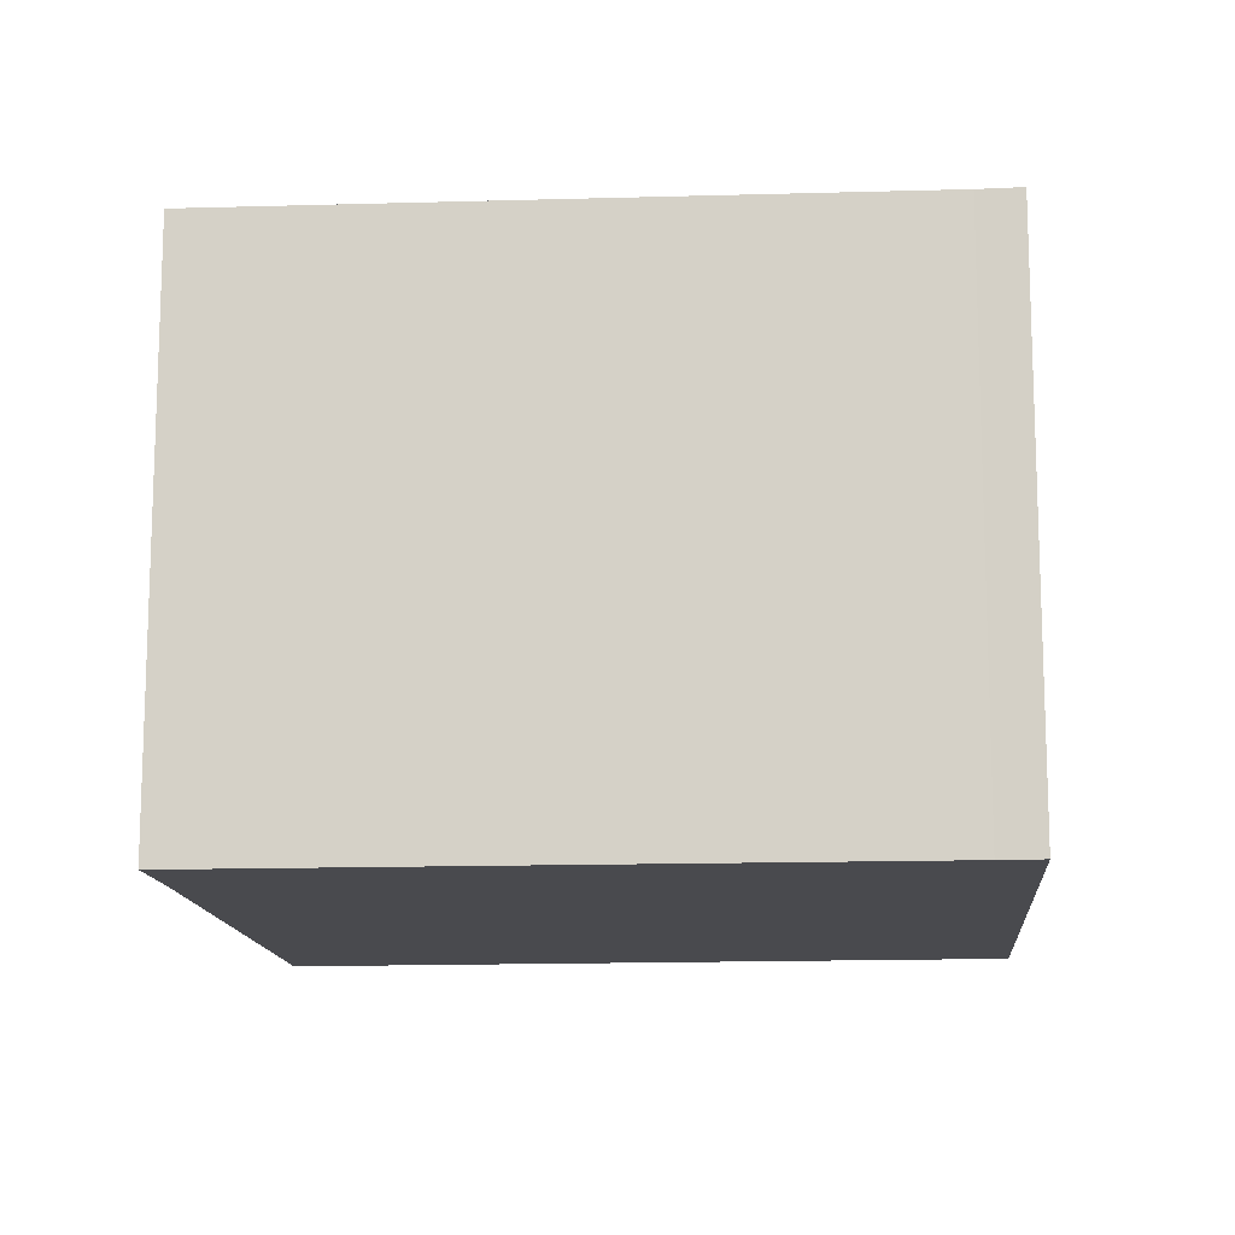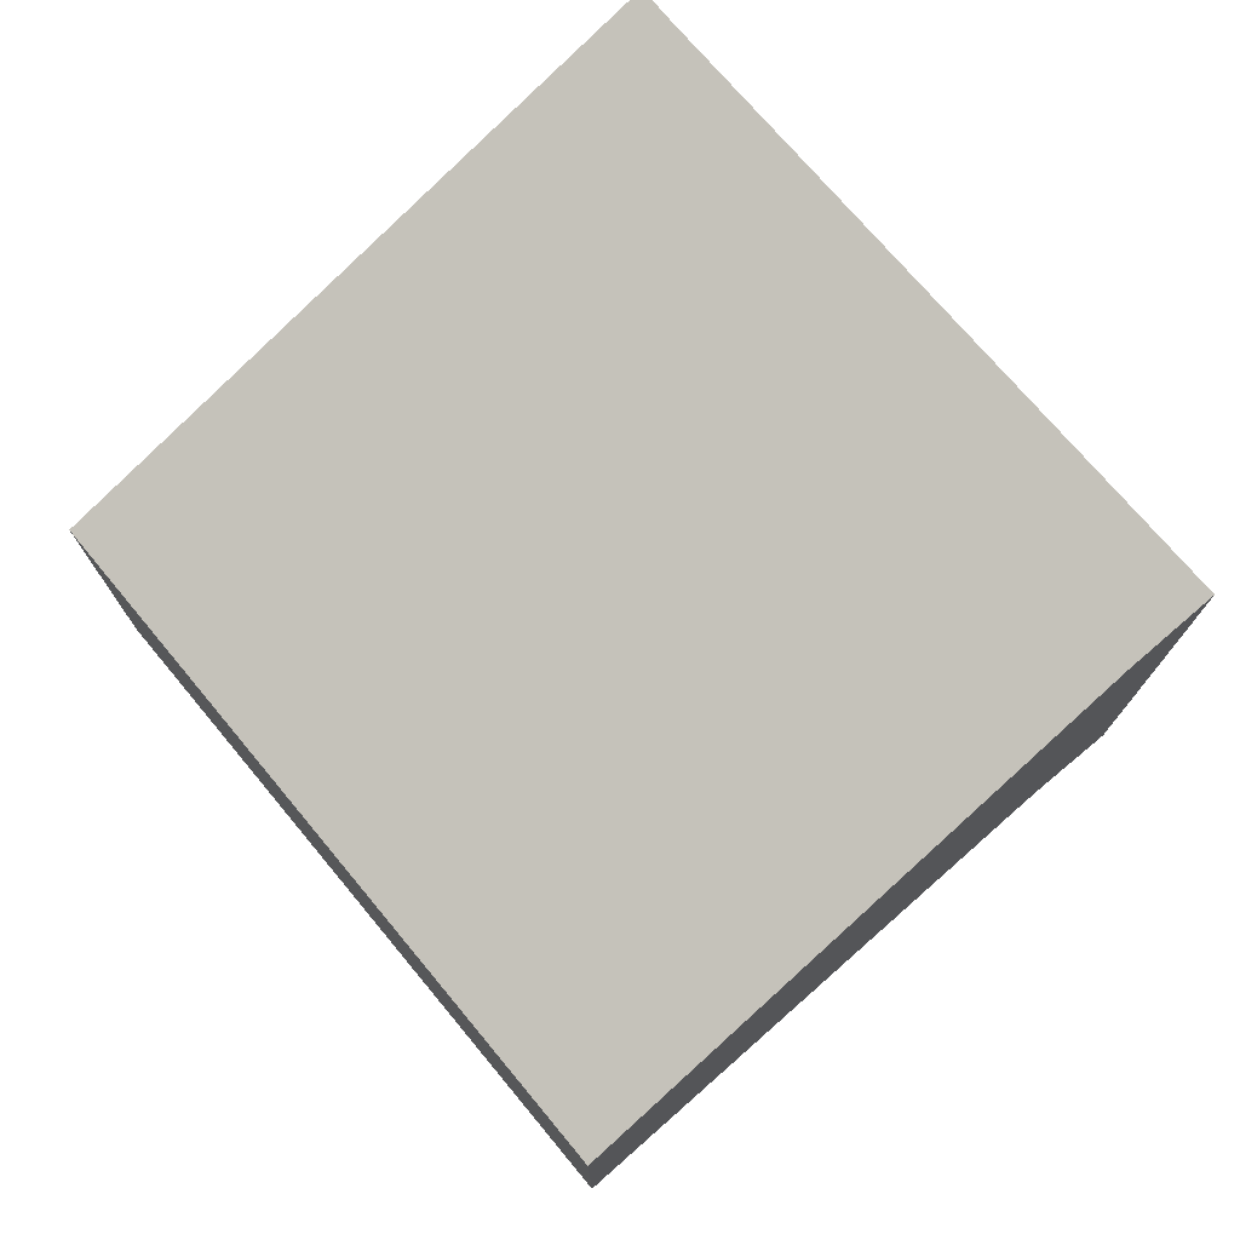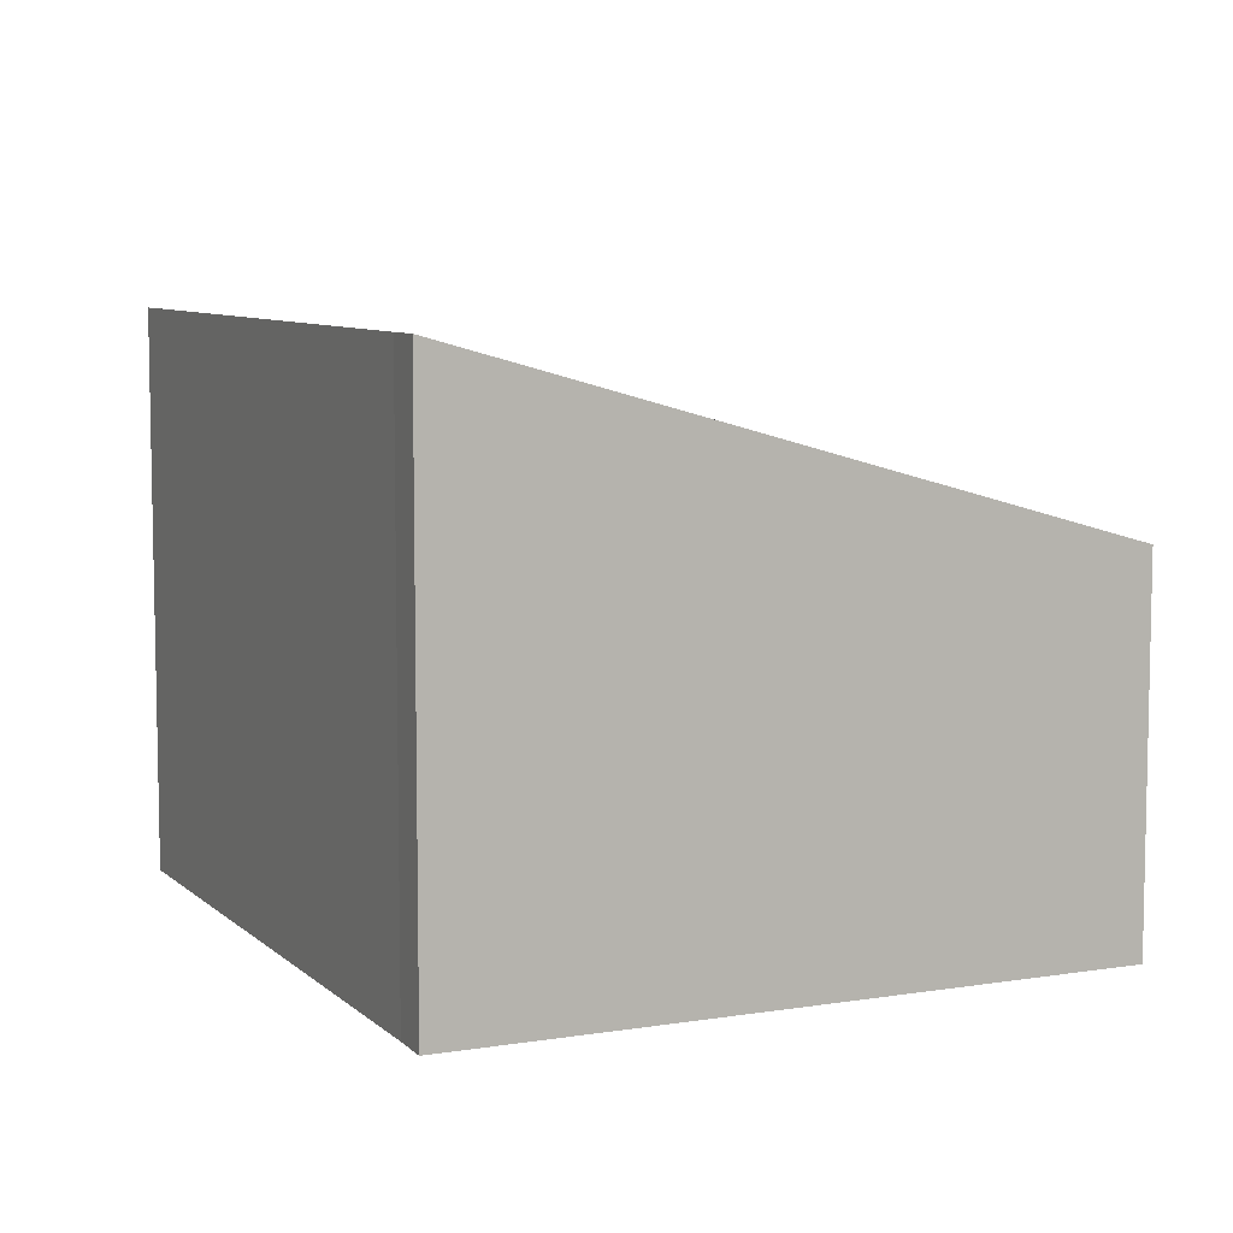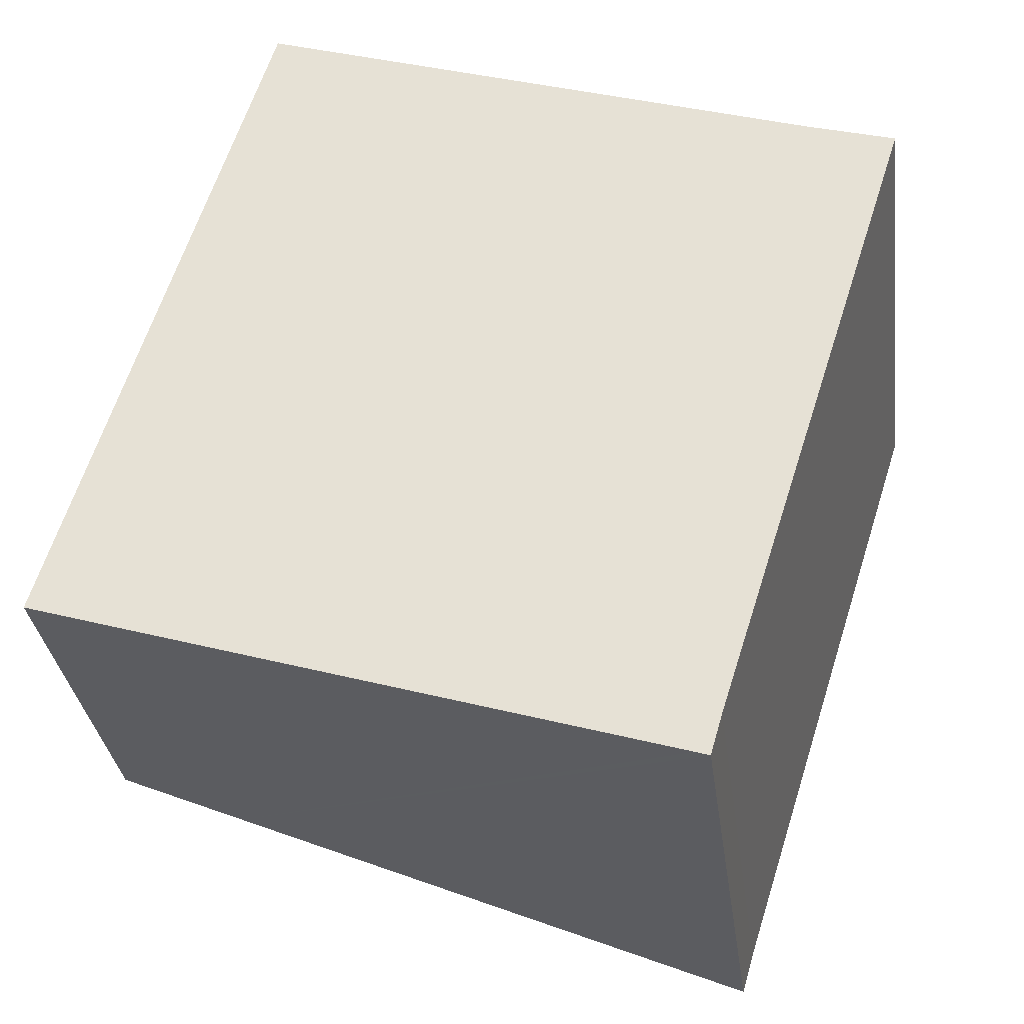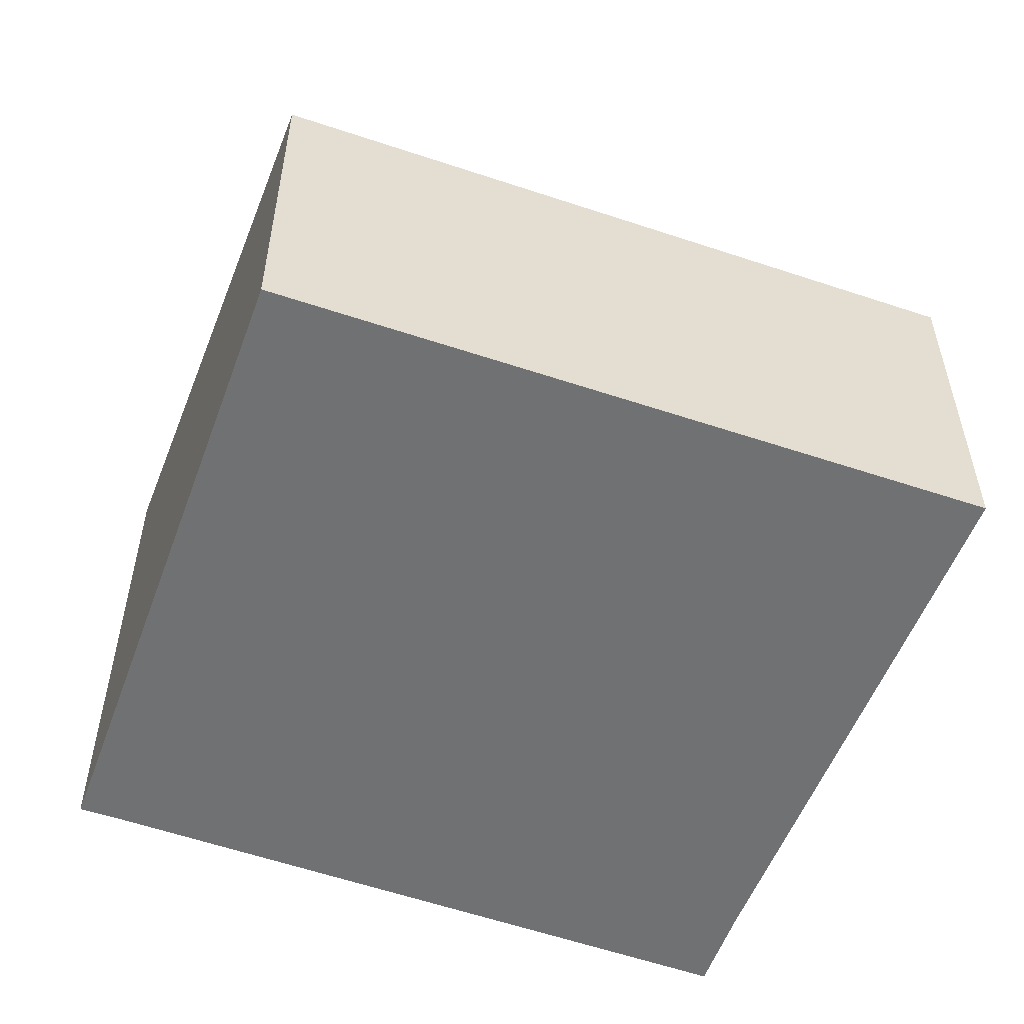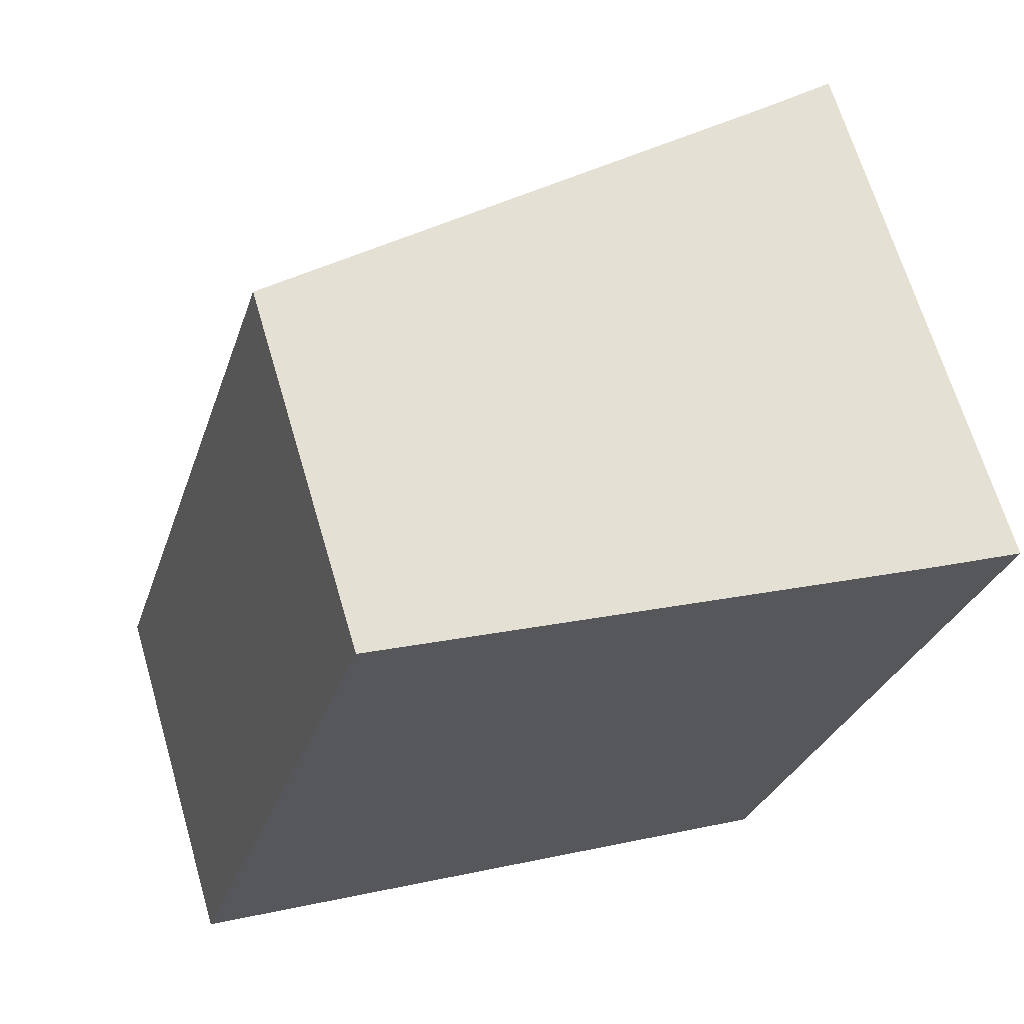
<metadata>
{"format":"obj","ext":"obj","renderer":"f3d","projection":"perspective","resolution":1024,"background":"white","views":[{"elev":-13.4,"azim":112.1,"up":"+Y"},{"elev":75.8,"azim":-23.1,"up":"+Y"},{"elev":7.6,"azim":172.6,"up":"+Y"},{"elev":-32.7,"azim":7.5,"up":"+Z"},{"elev":-55.2,"azim":-92.8,"up":"+Y"},{"elev":66.2,"azim":-16.3,"up":"+Z"}]}
</metadata>
<code>
v  2.049 3.61 6.858
v  1.19 3.96 -0.369
v  0 3.61 2.21e-16
v  6.169 5.425 -1.914
v  6.303 5.464 -1.956
v  6.421 5.463 -1.551
v  3.583 4.063 6.352
v  7.575 5.244 5.037
v  8.439 5.498 4.778
v  6.303 1.198e-16 -1.956
v  6.169 1.172e-16 -1.914
v  1.19 2.259e-17 -0.369
v  0 0 0
v  2.049 -4.199e-16 6.858
v  7.575 -3.084e-16 5.037
v  3.583 -3.889e-16 6.352
v  8.439 -2.926e-16 4.778
v  6.421 9.497e-17 -1.551
g defaultobject
f 1 2 3
f 2 1 4
f 4 1 5
f 5 1 6
f 6 1 7
f 6 7 8
f 6 8 9
f 10 4 5
f 4 10 2
f 2 10 11
f 2 11 12
f 2 12 3
f 3 12 13
f 13 1 3
f 1 13 14
f 14 7 1
f 7 14 8
f 8 14 15
f 15 14 16
f 8 17 9
f 17 8 15
f 6 10 5
f 10 6 18
f 17 6 9
f 6 17 18
f 12 14 13
f 14 12 16
f 16 12 11
f 16 11 15
f 15 11 17
f 17 11 18
f 18 11 10

</code>
